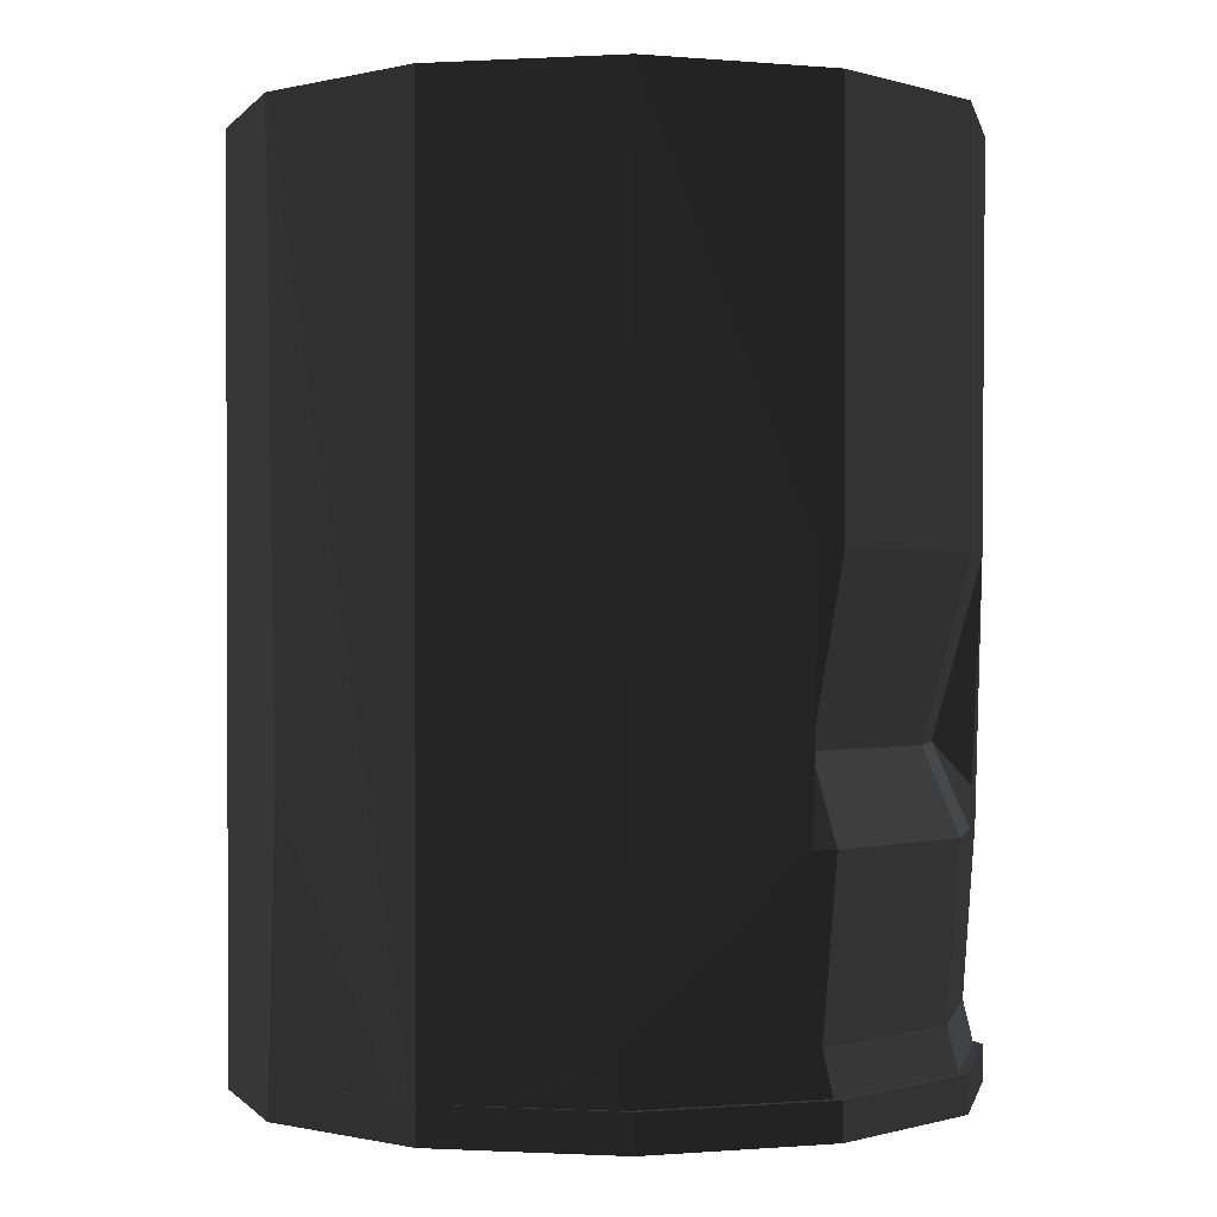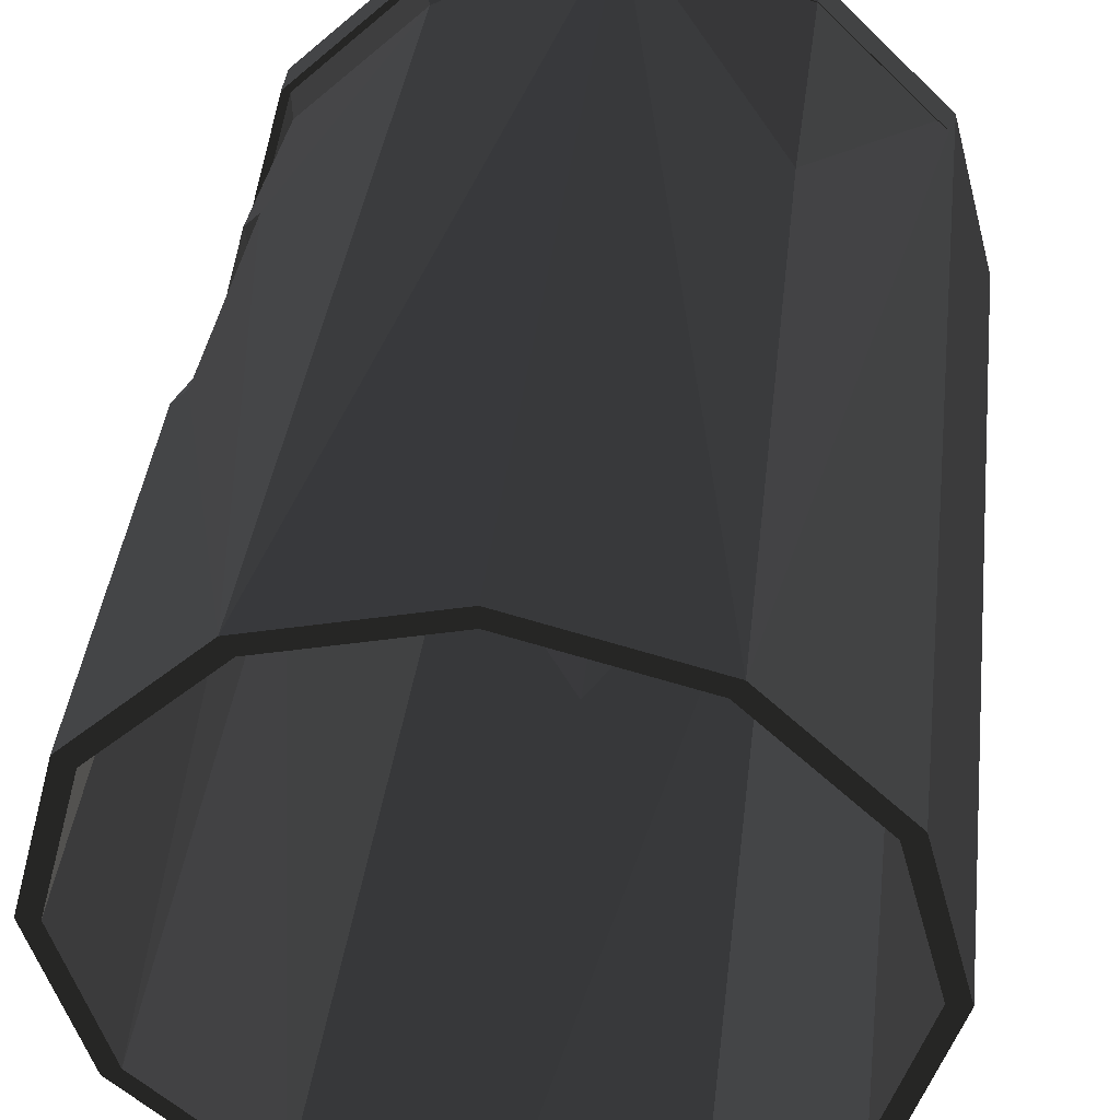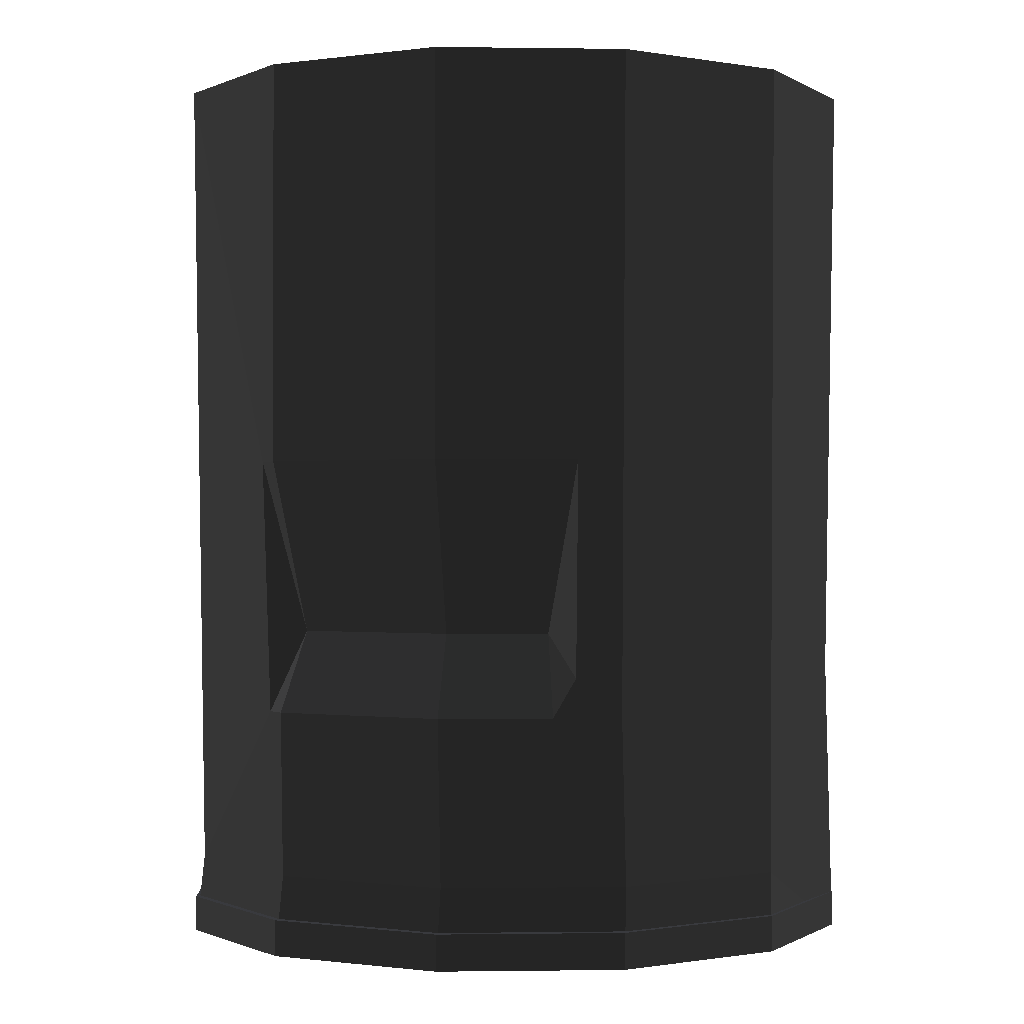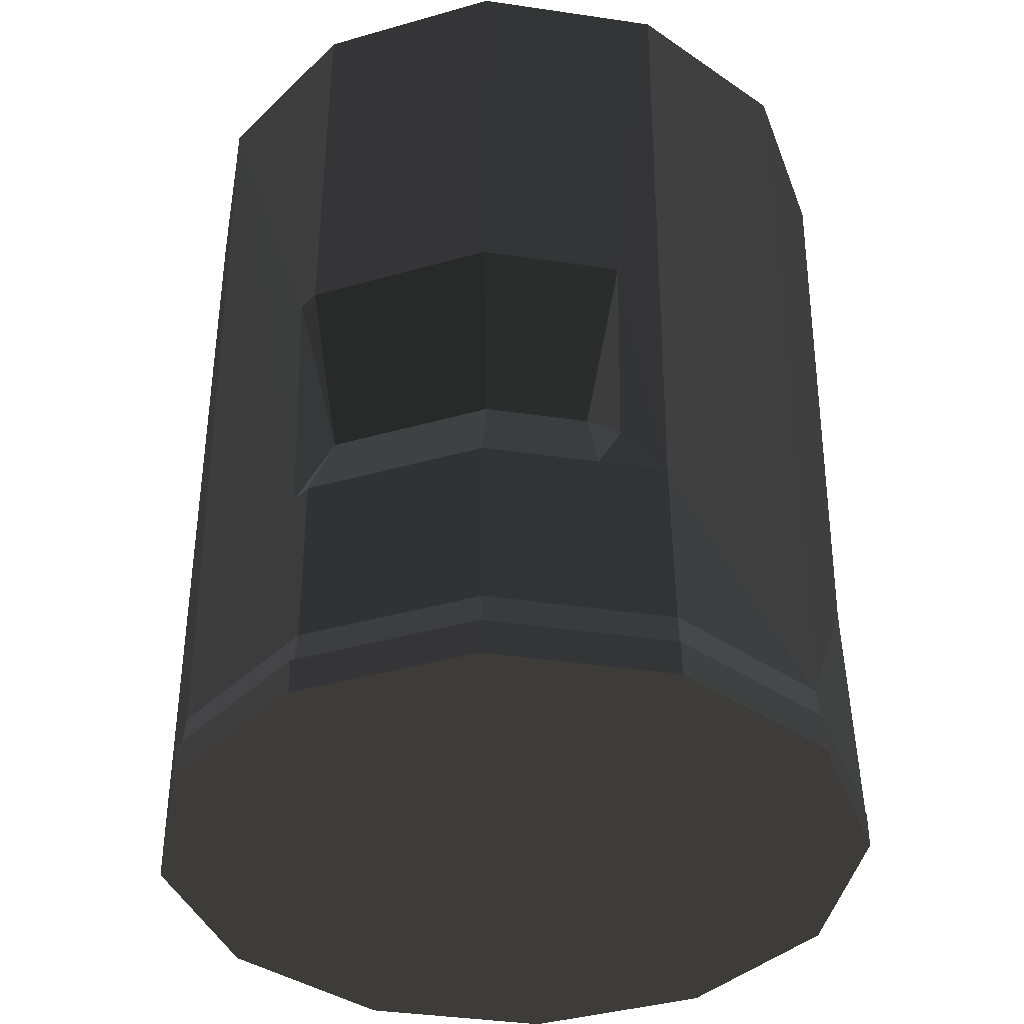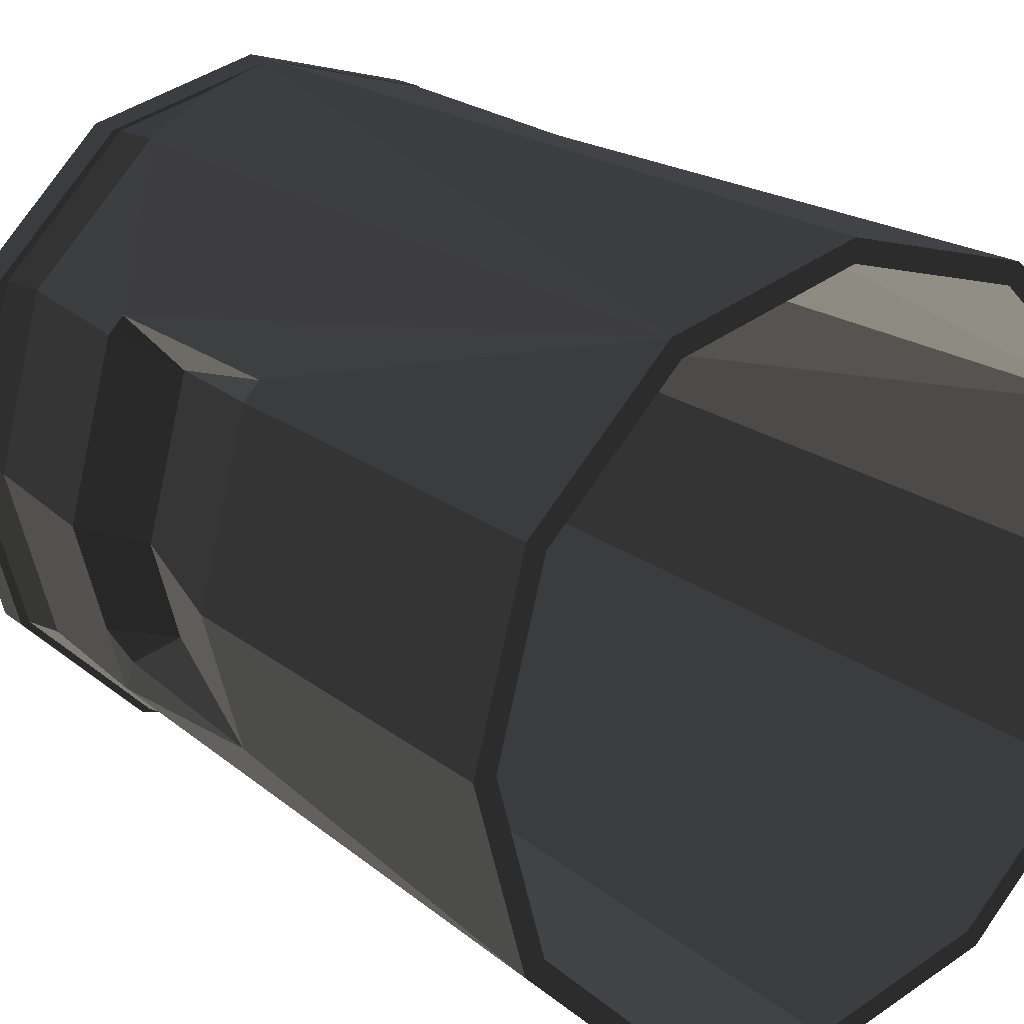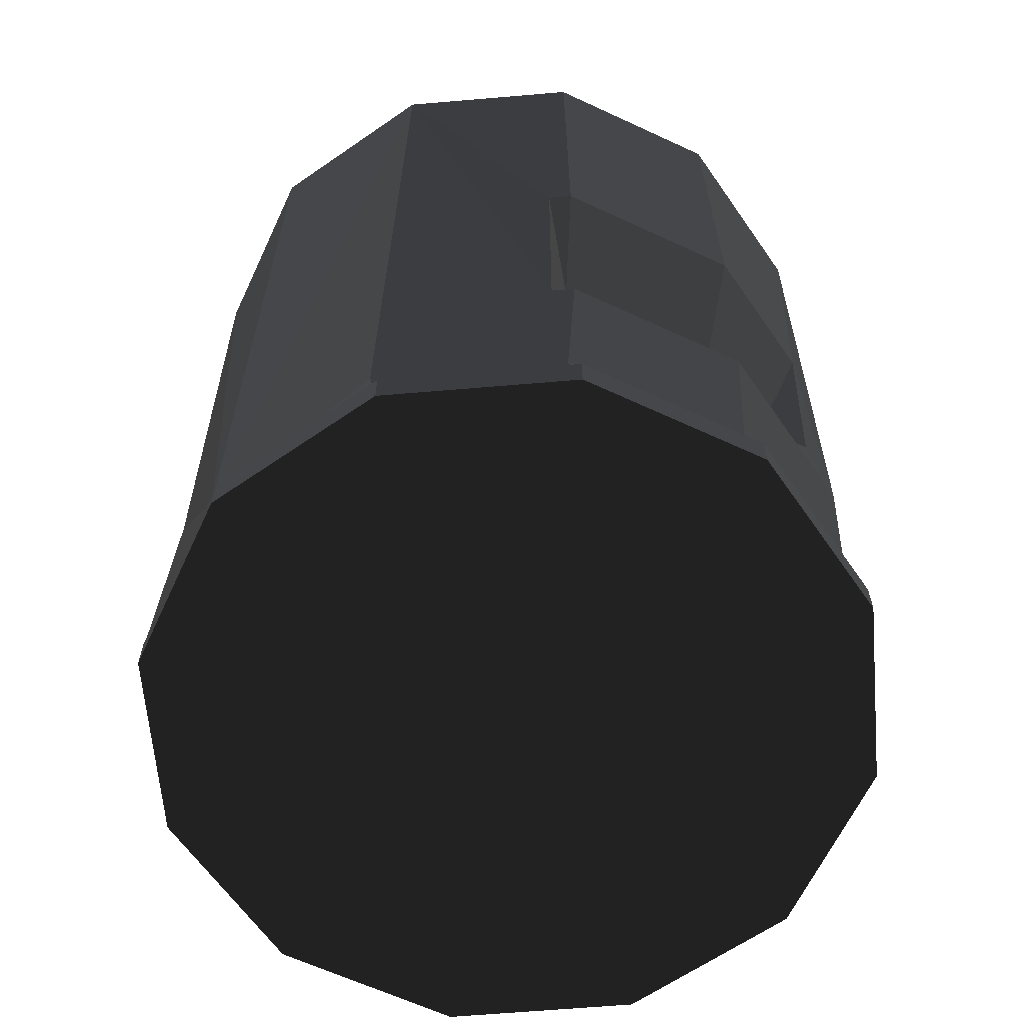
<metadata>
{"format":"obj","ext":"obj","renderer":"f3d","projection":"perspective","resolution":1024,"background":"white","views":[{"elev":-0.5,"azim":-153.4,"up":"+Z"},{"elev":41.9,"azim":6.9,"up":"+Y"},{"elev":-0.5,"azim":-78.0,"up":"+Z"},{"elev":-39.2,"azim":-85.4,"up":"+Z"},{"elev":20.4,"azim":-35.8,"up":"+Y"},{"elev":-63.9,"azim":-130.1,"up":"+Z"}]}
</metadata>
<code>
v -213.1 123 -330
v 130.7 226.4 -330
v -198.1 -67.57 -90.56
v -241.2 1.3e-05 -150.4
v -246.1 2.9e-05 -330
v -215.3 -124.3 330
v 213.1 123 -330
v 248.6 -3.9e-05 330
v 123 213.1 -330
v -1.6e-05 -256.2 -121.8
v -228.6 132 35.72
v -124.3 -215.3 330
v -247 2.4e-05 -272.8
v -1e-05 -241.2 -121.8
v 215.3 124.3 330
v -197.9 131.7 -150.4
v 226.4 130.7 -330
v -212.3 129.4 -272.8
v -234.8 -80.07 -150.4
v -256.2 1.3e-05 -150.4
v -117.6 -224.1 -272.8
v -203.9 135.6 35.72
v -1.6e-05 -261.4 -330
v 124.3 215.3 330
v -0.000118 248.6 330
v -0.00013 261.4 -330
v -123 -213.1 -330
v -221 -75.39 -150.4
v 228.6 132 330
v -124.3 215.3 330
v -110.7 -211 -272.8
v -248.6 0 330
v -213.1 -123 -330
v -1.6e-05 -264 330
v -208.9 120.6 -150.4
v 208.9 120.6 -121.8
v 124.3 -215.3 330
v -226.4 -130.7 -330
v -110.7 211 -272.8
v -228.6 132 330
v -130.7 226.4 -330
v -132 -228.6 330
v -117.6 224.1 -272.8
v -0.000118 246.1 -330
v -199.9 121.8 -272.8
v 128.1 221.9 -121.8
v -1e-05 -246.1 -330
v -210.2 139.8 -150.4
v -215.3 124.3 330
v -199.9 -121.8 -272.8
v -1e-05 -248.6 330
v -208.9 -120.6 -150.4
v 246.1 5e-05 -330
v 130.7 -226.4 -330
v -237.5 -99 35.72
v -130.7 -226.4 -330
v 132 -228.6 330
v -210.4 -71.77 -90.56
v -226.4 130.7 -330
v -212.3 -129.4 -272.8
v -216.6 144.1 35.72
v -198.9 114.8 -90.56
v -216.2 8e-06 -90.56
v -248.6 -0.01234 35.72
v -228.6 -132 330
v 213.1 -123 -330
v -229.7 8e-06 -90.56
v 226.4 -130.7 -330
v -221.9 128.1 -150.4
v -261.4 2.9e-05 -330
v 124.3 215.3 35.72
v -232.5 2.4e-05 -272.8
v -223.6 -93.21 35.72
v 261.4 5e-05 -330
v -123 213.1 -330
v 228.6 -132 330
v -217 -90.47 -121.8
v 132 228.6 330
v -0.00013 264 330
v 215.3 -124.3 330
v -187.3 108.1 -90.56
v 123 -213.1 -330
v -132 228.6 330
v -230.5 -96.09 -121.8
v -264 0 330
v -215.3 124.3 35.72
v -264 -0.01234 35.72
v -221.9 -128.1 -150.4
v 264 -3.9e-05 330
v 261.4 4.6e-05 -303.6
v -261.4 2.7e-05 -303.6
v -226.4 -130.7 -303.6
v 226.4 -130.7 -303.6
v 243.9 -65.35 -303.6
v 32.67 -252.6 -303.6
v 81.68 -239.5 -303.6
v 130.7 -226.4 -303.6
v -226.4 130.7 -303.6
v 226.4 130.7 -303.6
v -130.7 -226.4 -303.6
v -1.6e-05 -261.4 -303.6
v 130.7 226.4 -303.6
v 65.35 243.9 -303.6
v -0.00013 261.4 -303.6
v -130.7 226.4 -303.6
v 243.9 -65.35 -330
v 130.7 -226.4 -330
v -125.5 -59.9 -330
v -226.4 -130.7 -330
v -90.07 66.15 -330
v 65.35 243.9 -330
v -130.7 226.4 -330
v -0.00013 261.4 -330
v 130.7 226.4 -330
v 226.4 130.7 -330
v -130.7 -226.4 -330
v -1.6e-05 -261.4 -330
v -226.4 130.7 -330
v 32.67 -252.6 -330
v 226.4 -130.7 -330
v -261.4 2.9e-05 -330
v 81.68 -239.5 -330
v 261.4 5e-05 -330
v 55.89 14.98 -330
v -90.07 66.15 -303.6
v 55.89 14.98 -303.6
v -125.5 -59.9 -303.6
v -130.7 226.4 -303.6
v -0.00013 261.4 -303.6
v 65.35 243.9 -303.6
v 130.7 226.4 -303.6
v -1.6e-05 -261.4 -303.6
v -130.7 -226.4 -303.6
v 226.4 130.7 -303.6
v -226.4 130.7 -303.6
v 130.7 -226.4 -303.6
v 81.68 -239.5 -303.6
v 32.67 -252.6 -303.6
v 243.9 -65.35 -303.6
v 226.4 -130.7 -303.6
v -226.4 -130.7 -303.6
v -261.4 2.7e-05 -303.6
v 261.4 4.6e-05 -303.6
g group0
g group1
g group2
f 44 41 75
f 76 89 74
f 72 45 5
f 17 29 78
f 74 68 76
f 41 18 59
f 56 47 27
f 36 53 7
f 77 3 28
f 75 59 1
f 11 40 87
f 62 87 67
f 25 78 24
f 29 74 89
f 76 54 57
f 59 18 70
f 43 83 48
f 4 28 3
f 9 17 2
f 73 52 6
f 33 31 50
f 51 57 34
f 70 13 38
f 57 51 37
f 88 19 84
f 61 62 48
f 6 32 73
f 1 5 45
f 62 61 11
f 89 15 29
f 69 67 20
f 68 82 54
f 63 81 35
f 67 69 62
f 85 49 32
f 15 8 53
f 65 12 42
f 17 78 46
f 36 71 15
f 16 35 81
f 76 68 54
f 64 86 81
f 34 10 42
f 14 12 31
f 82 37 51
f 61 40 11
f 42 21 88
f 13 70 18
f 71 24 15
f 38 27 33
f 6 52 12
f 2 44 9
f 83 40 61
f 24 71 44
f 13 88 60
f 80 37 82
f 75 1 45
f 10 23 21
f 18 48 69
f 78 25 79
f 17 9 7
f 83 25 30
f 41 44 26
f 8 80 53
f 37 76 57
f 33 27 31
f 77 52 73
f 1 70 5
f 53 80 66
f 44 25 24
f 3 77 73
f 50 31 52
f 74 7 53
f 52 28 72
f 5 33 72
f 85 87 40
f 39 45 16
f 79 83 26
f 30 40 83
f 22 16 81
f 44 2 26
f 50 72 33
f 27 38 56
f 55 65 88
f 47 56 23
f 38 5 70
f 3 63 4
f 64 73 32
f 84 55 88
f 78 26 46
f 30 44 39
f 6 85 32
f 34 54 10
f 80 82 66
f 51 12 14
f 24 29 15
f 49 85 40
f 45 72 4
f 8 76 80
f 9 44 71
f 42 51 34
f 22 30 16
f 47 54 82
f 51 42 12
f 32 49 64
f 54 47 23
f 60 88 21
f 72 50 52
f 84 19 58
f 26 78 79
f 22 86 49
f 43 48 18
f 74 29 17
f 21 23 56
f 7 9 36
f 25 83 79
f 87 85 55
f 76 8 89
f 23 10 54
f 29 24 78
f 53 36 15
f 48 62 69
f 51 14 82
f 45 35 16
f 31 27 47
f 58 55 84
f 53 68 74
f 15 89 8
f 28 4 72
f 39 16 30
f 67 55 58
f 76 37 80
f 39 44 75
f 7 74 17
f 66 68 53
f 58 20 67
f 5 38 33
f 52 31 12
f 38 21 56
f 25 44 30
f 88 13 19
f 87 62 11
f 10 21 42
f 82 68 66
f 81 63 64
f 63 3 73
f 46 2 17
f 59 75 41
f 20 58 19
f 71 36 9
f 18 20 13
f 86 64 49
f 65 42 88
f 43 41 26
f 12 65 6
f 54 34 57
f 4 35 45
f 70 1 59
f 83 43 26
f 30 22 49
f 45 39 75
f 2 46 26
f 20 18 69
f 18 41 43
f 61 48 83
f 55 67 87
f 81 86 22
f 60 38 13
f 52 77 28
f 19 13 20
f 73 64 63
f 14 31 47
f 40 30 49
f 47 82 14
f 38 60 21
f 35 4 63
f 65 55 85
f 85 6 65
g group3
f 113 112 108
f 111 113 114
f 107 106 108
f 108 116 117
f 114 124 115
f 118 108 112
f 107 117 122
f 110 108 124
f 119 122 117
f 108 110 113
f 120 106 107
f 114 113 110
f 116 121 109
f 108 106 124
f 124 106 115
f 121 116 108
f 107 108 117
f 115 106 123
f 114 110 124
f 121 108 118
f 113 105 104
f 105 113 112
f 111 104 103
f 104 111 113
f 114 103 102
f 103 114 111
f 101 116 117
f 116 101 100
f 115 102 99
f 102 115 114
f 105 118 98
f 118 105 112
f 97 122 107
f 122 97 96
f 96 119 122
f 119 96 95
f 95 117 119
f 117 95 101
f 93 106 94
f 106 93 120
f 93 107 120
f 107 93 97
f 92 116 100
f 116 92 109
f 91 109 92
f 109 91 121
f 90 115 99
f 115 90 123
f 94 123 90
f 123 94 106
f 98 121 91
f 121 98 118
g group4
f 142 135 127
f 131 126 125
f 134 143 139
f 136 132 127
f 142 127 133
f 126 134 139
f 127 126 139
f 133 141 142
f 131 125 129
f 140 136 139
f 127 129 125
f 138 132 137
f 125 126 127
f 136 137 132
f 135 128 127
f 131 134 126
f 127 132 133
f 136 127 139
f 130 131 129
f 129 127 128

</code>
